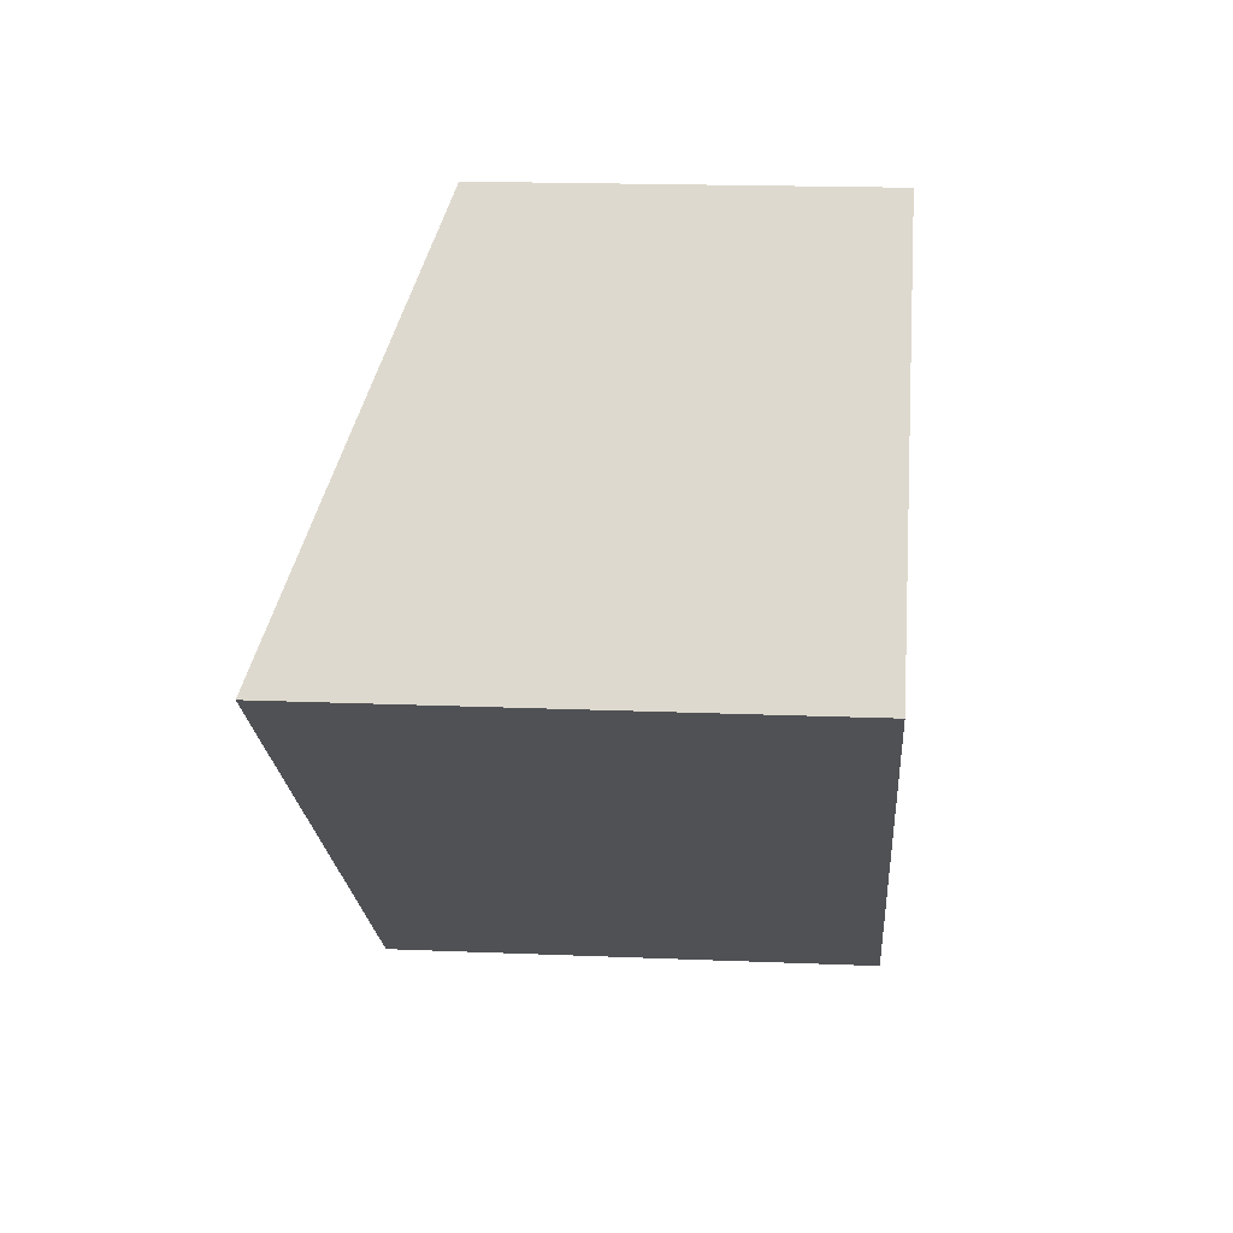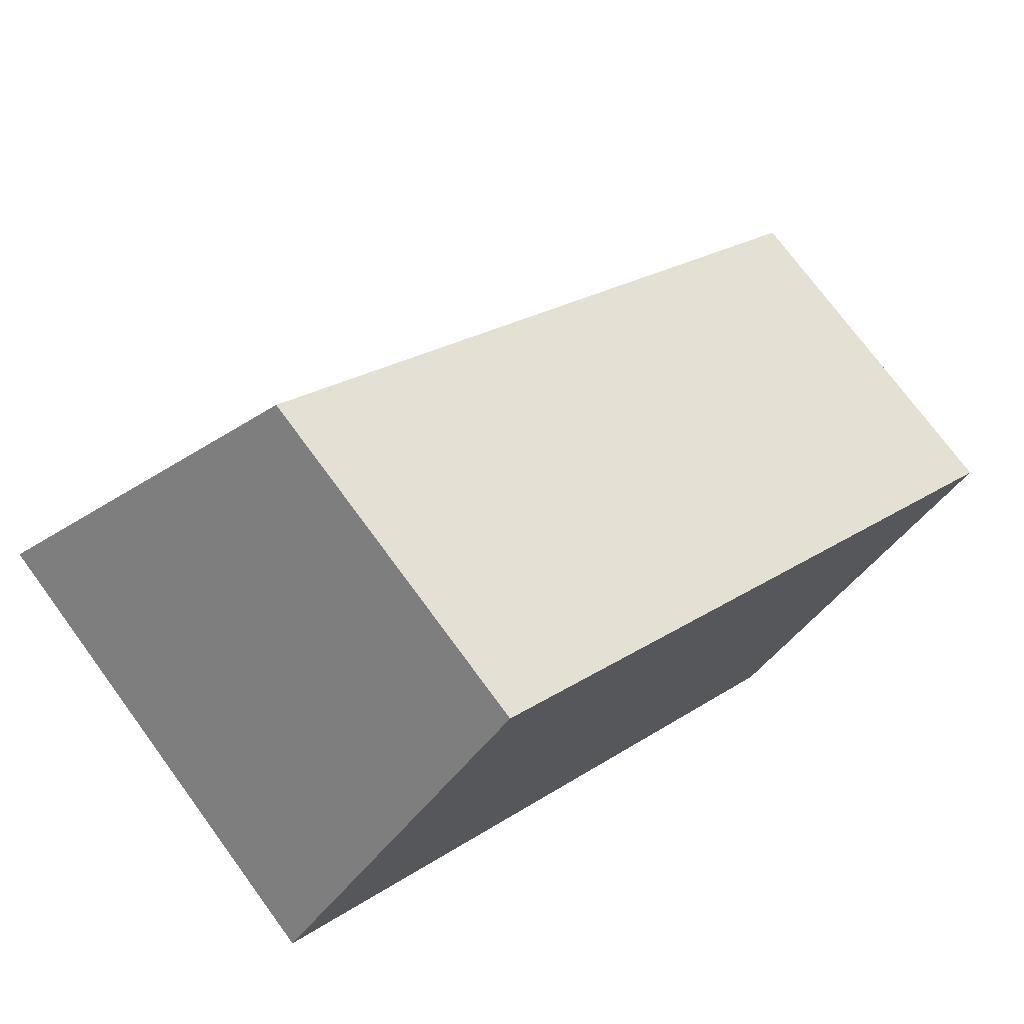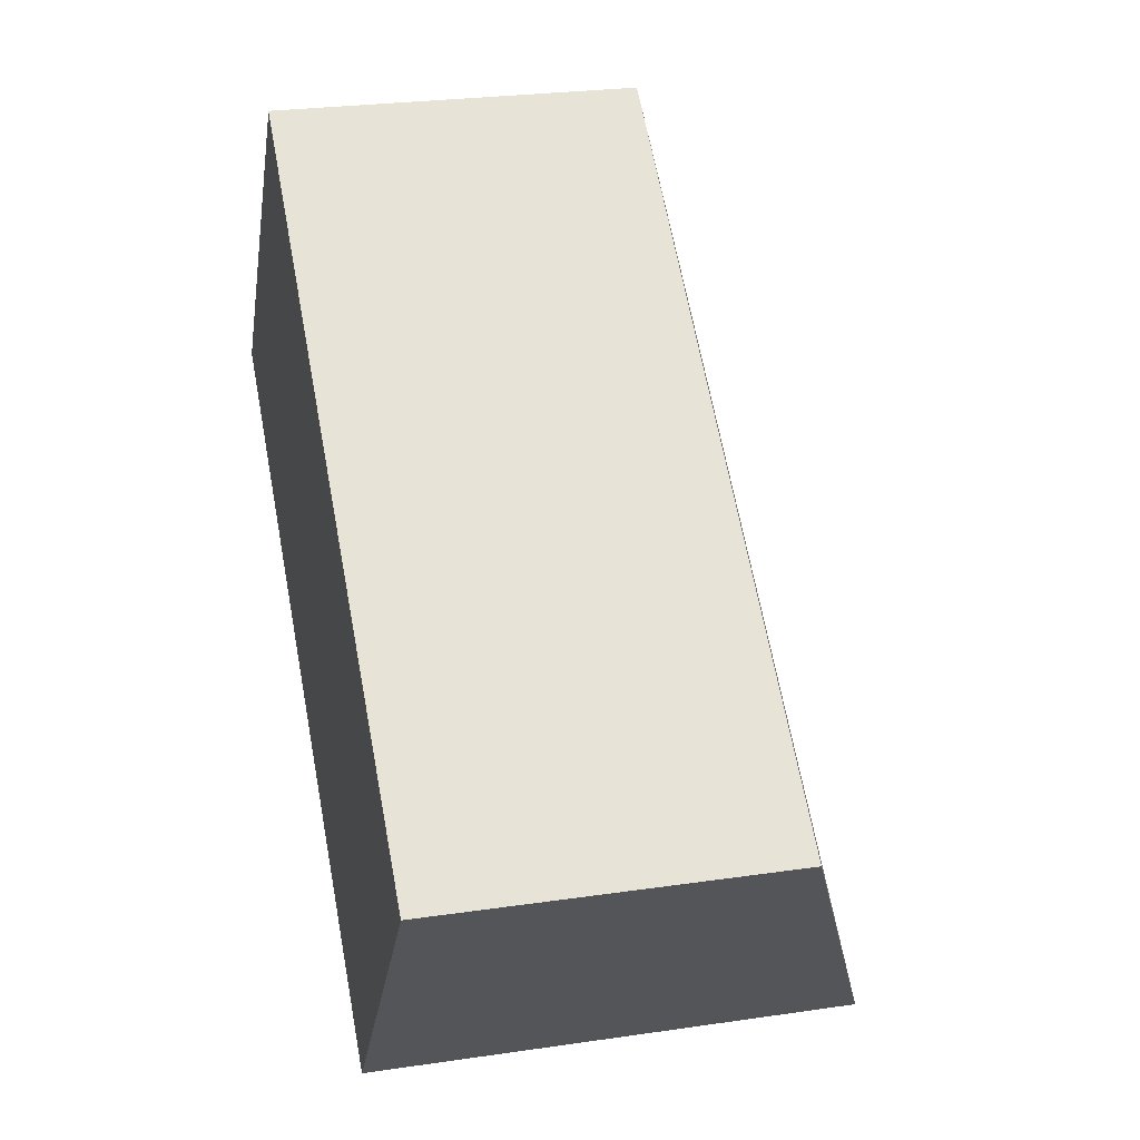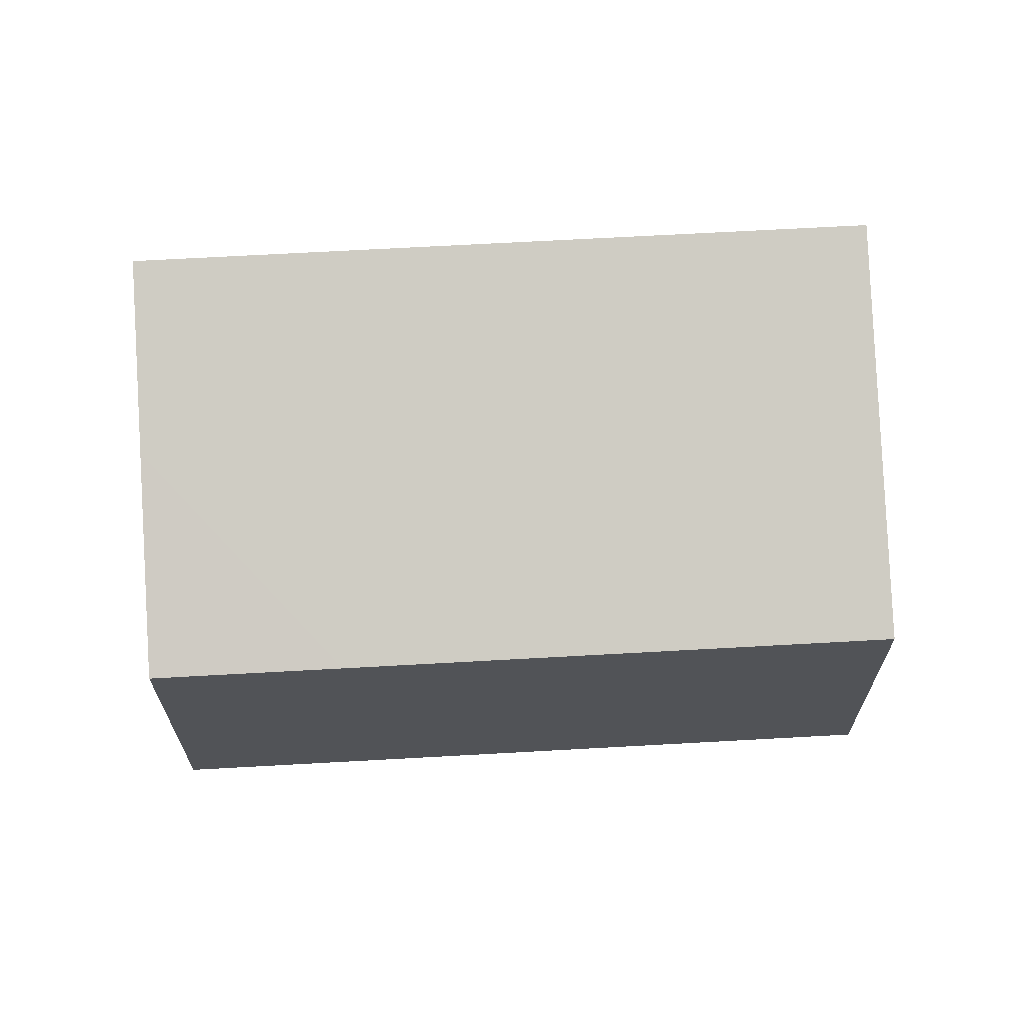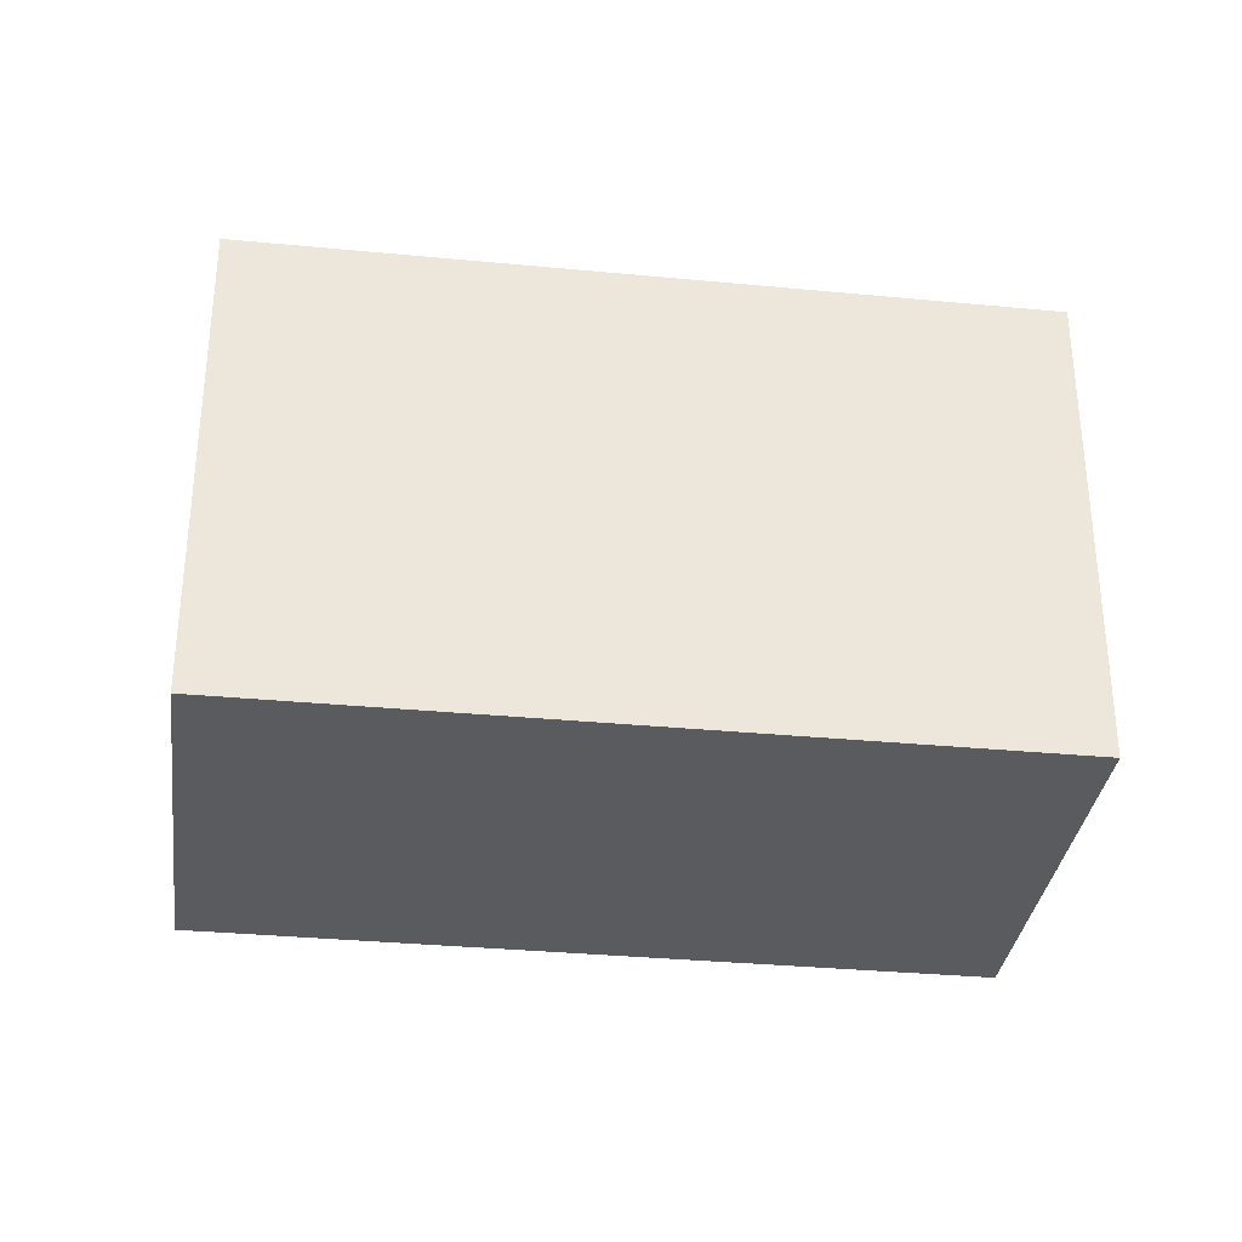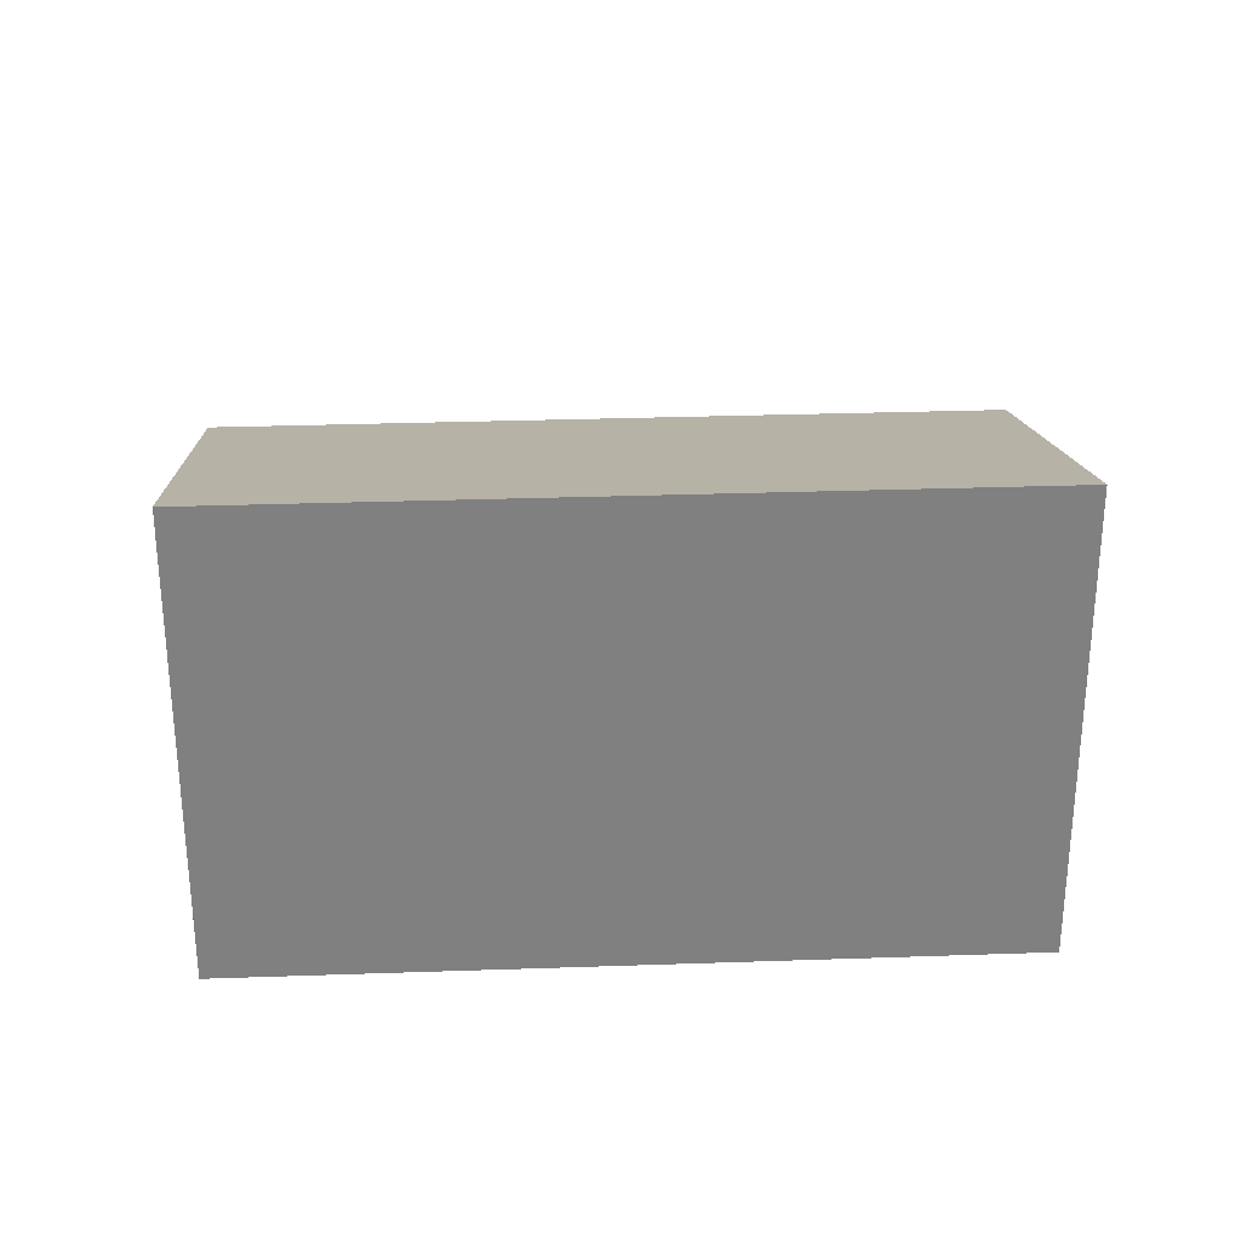
<metadata>
{"format":"obj","ext":"obj","renderer":"f3d","projection":"perspective","resolution":1024,"background":"white","views":[{"elev":18.3,"azim":-85.4,"up":"+Z"},{"elev":73.9,"azim":-36.3,"up":"+Z"},{"elev":25.6,"azim":76.7,"up":"+Z"},{"elev":67.5,"azim":34.8,"up":"+Y"},{"elev":-33.3,"azim":-149.5,"up":"+Y"},{"elev":30.1,"azim":-144.9,"up":"+Y"}]}
</metadata>
<code>
v  5.528 4.306 -4.32
v  3.757 3.109 1.865
v  7.857 3.109 -1.339
v  0 4.306 2.637e-16
v  0.226 4.19 0.289
v  1.081 3.751 1.383
v  2.329 3.109 2.98
v  2.329 -1.825e-16 2.98
v  3.757 -1.142e-16 1.865
v  7.857 8.199e-17 -1.339
v  5.528 2.645e-16 -4.32
v  0 0 0
v  0.226 -1.77e-17 0.289
v  1.081 -8.468e-17 1.383
g defaultobject
f 1 2 3
f 2 1 4
f 2 4 5
f 2 5 6
f 2 6 7
f 8 2 7
f 2 8 3
f 3 8 9
f 3 9 10
f 3 11 1
f 11 3 10
f 11 4 1
f 4 11 12
f 12 5 4
f 5 12 6
f 6 12 7
f 7 12 13
f 7 13 8
f 8 13 14
f 9 11 10
f 11 9 12
f 12 9 13
f 13 9 14
f 14 9 8

</code>
